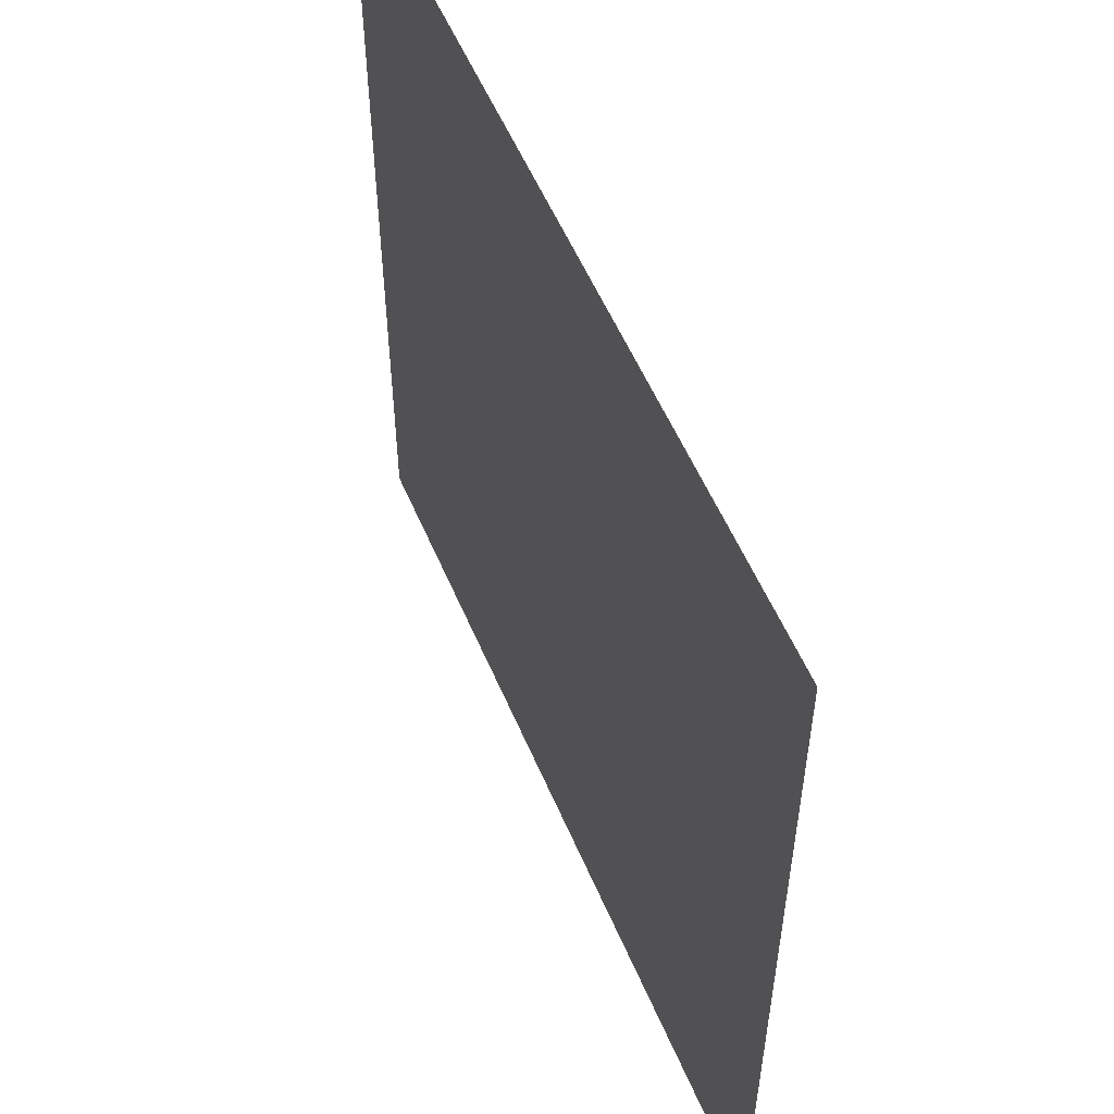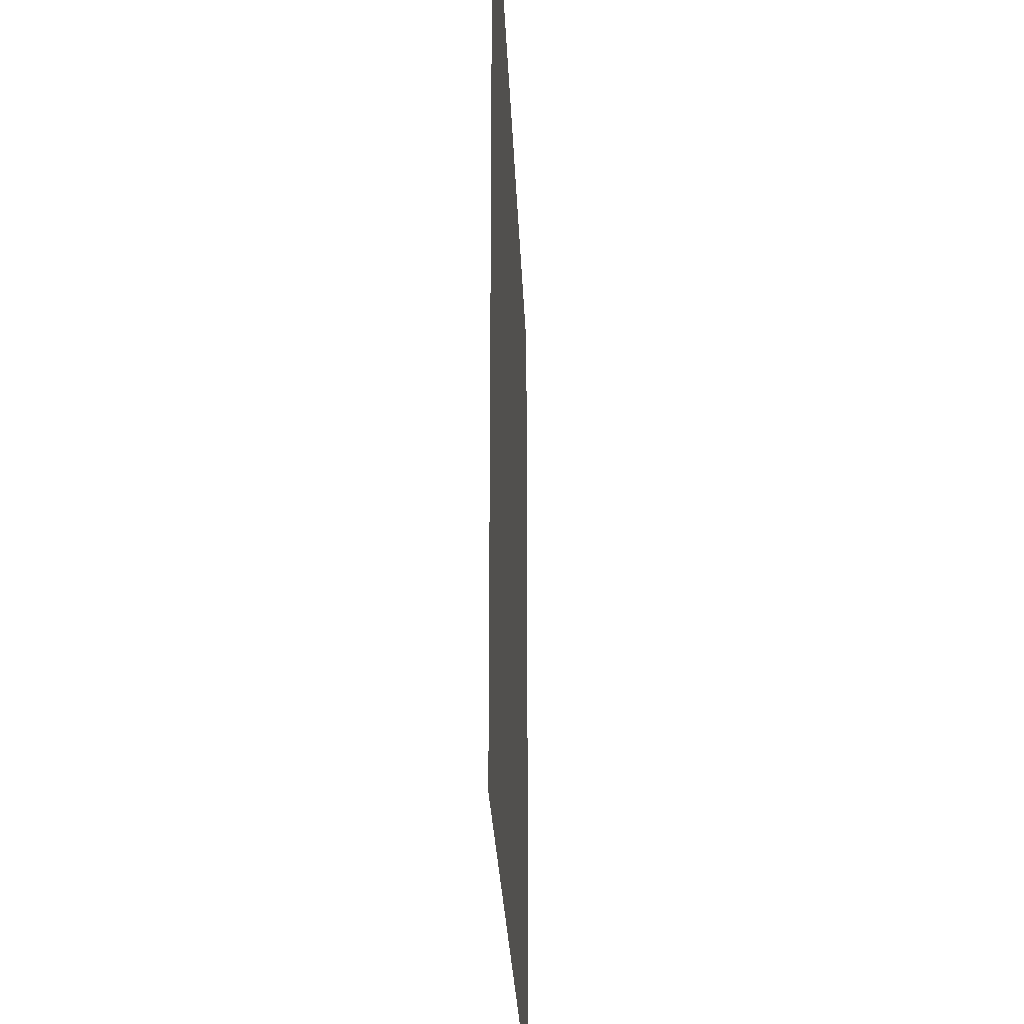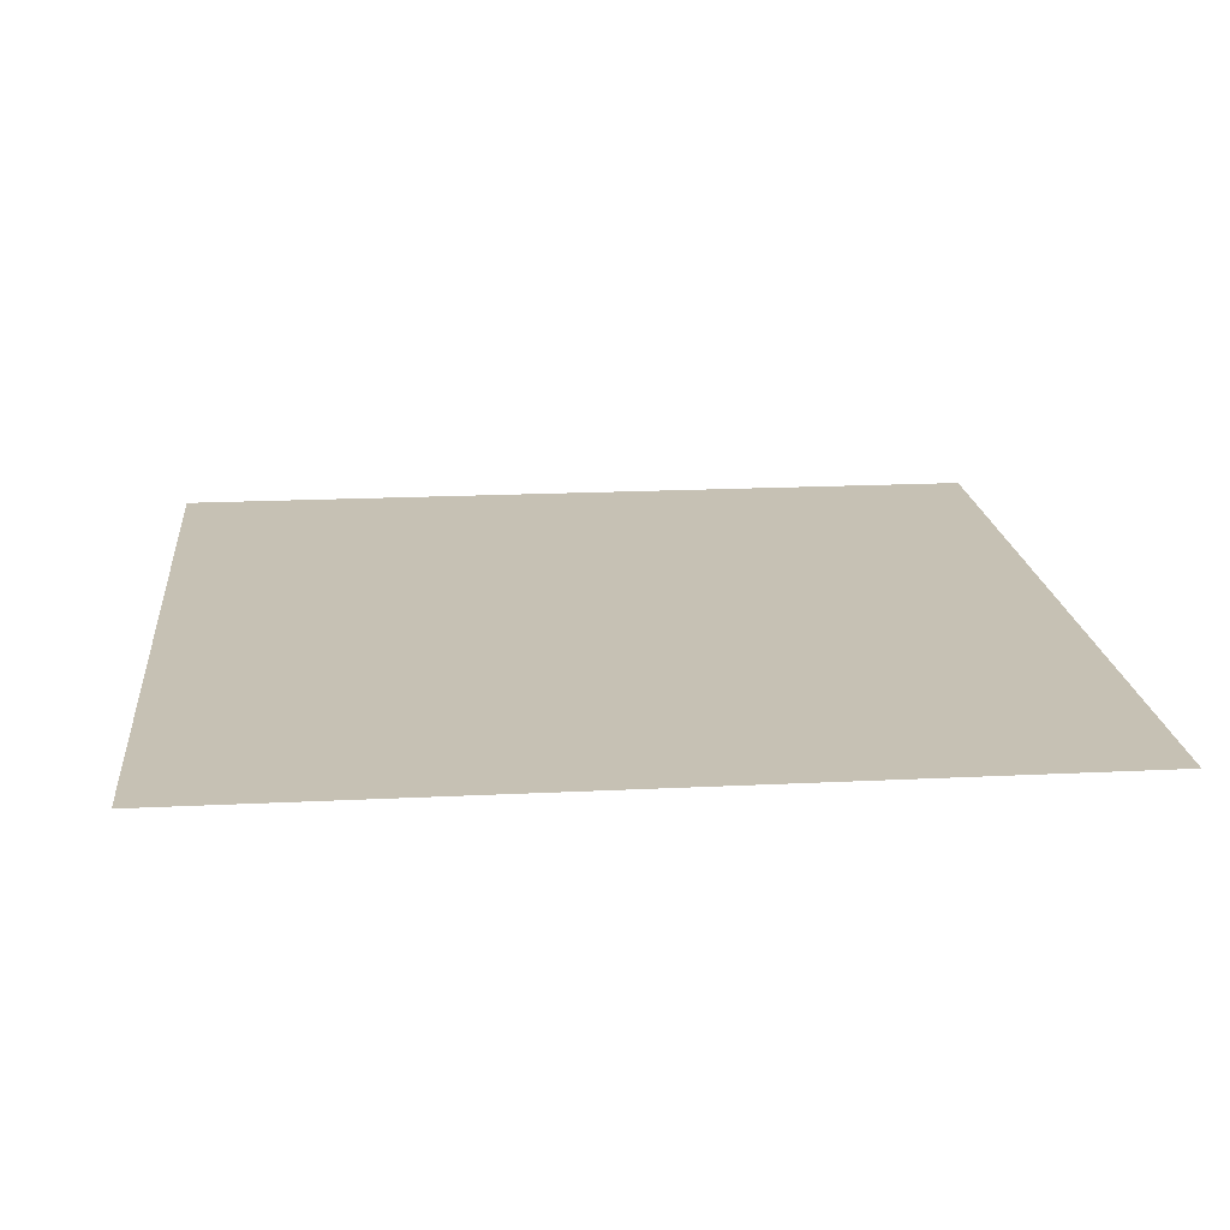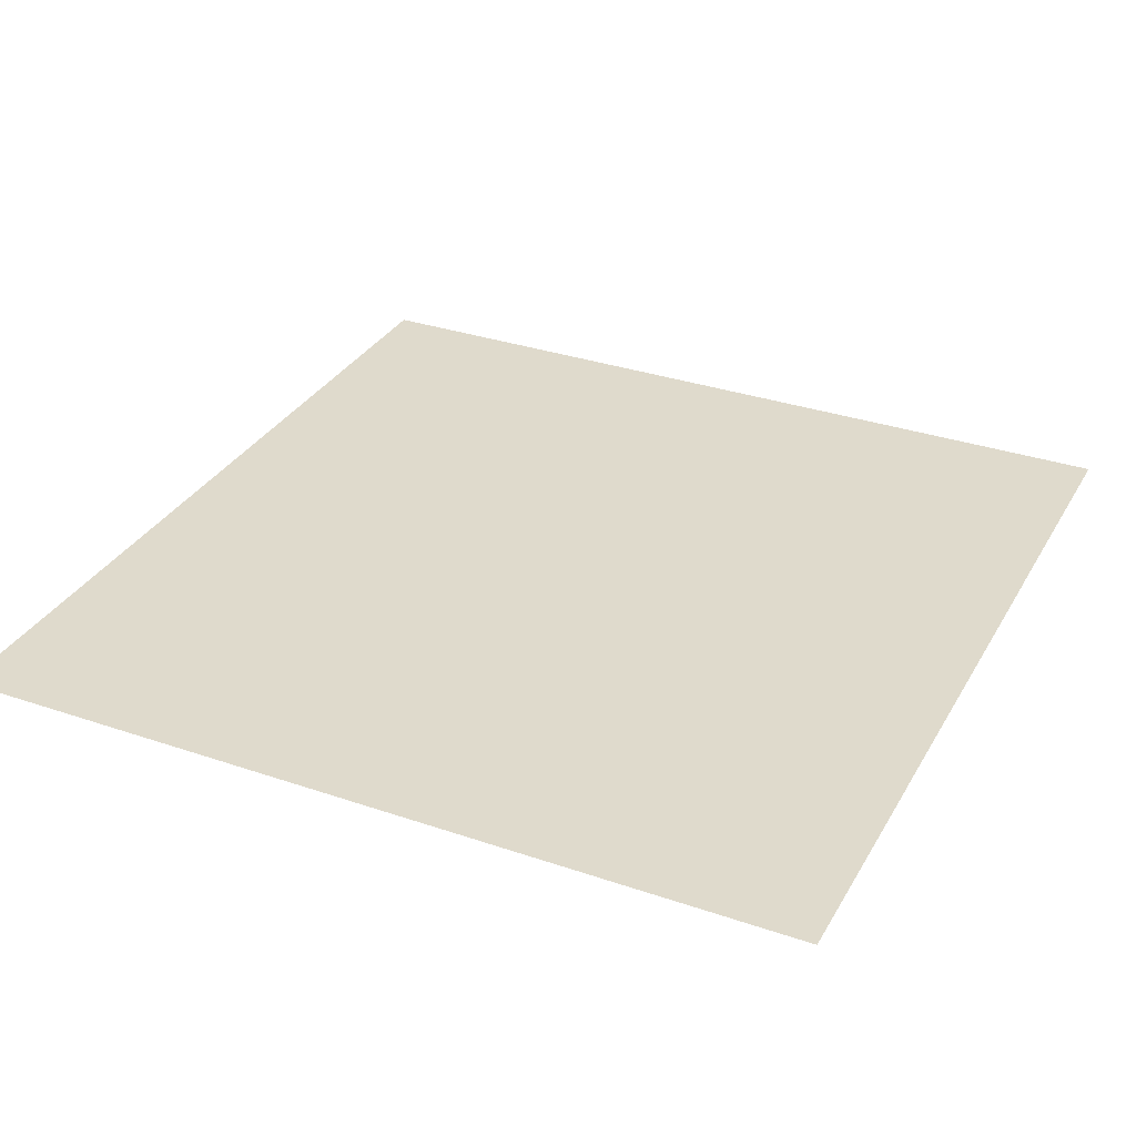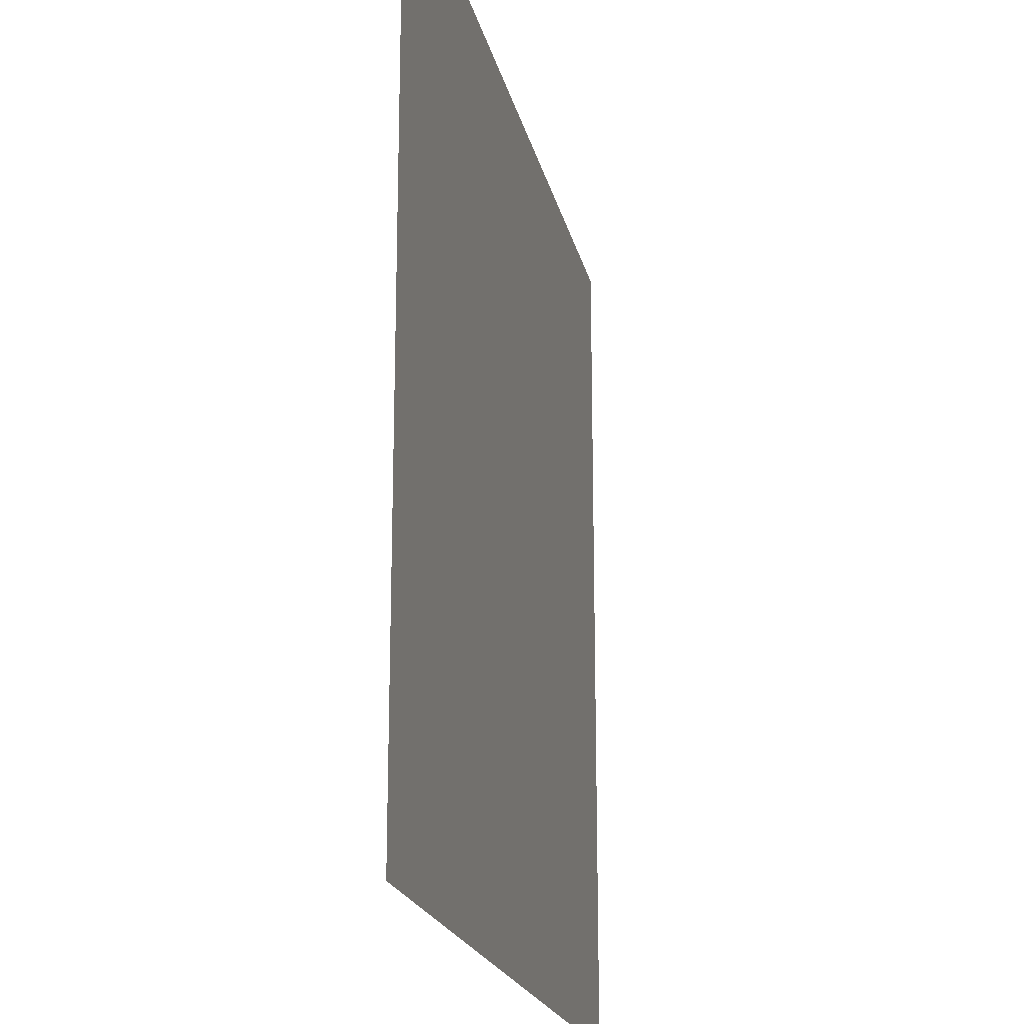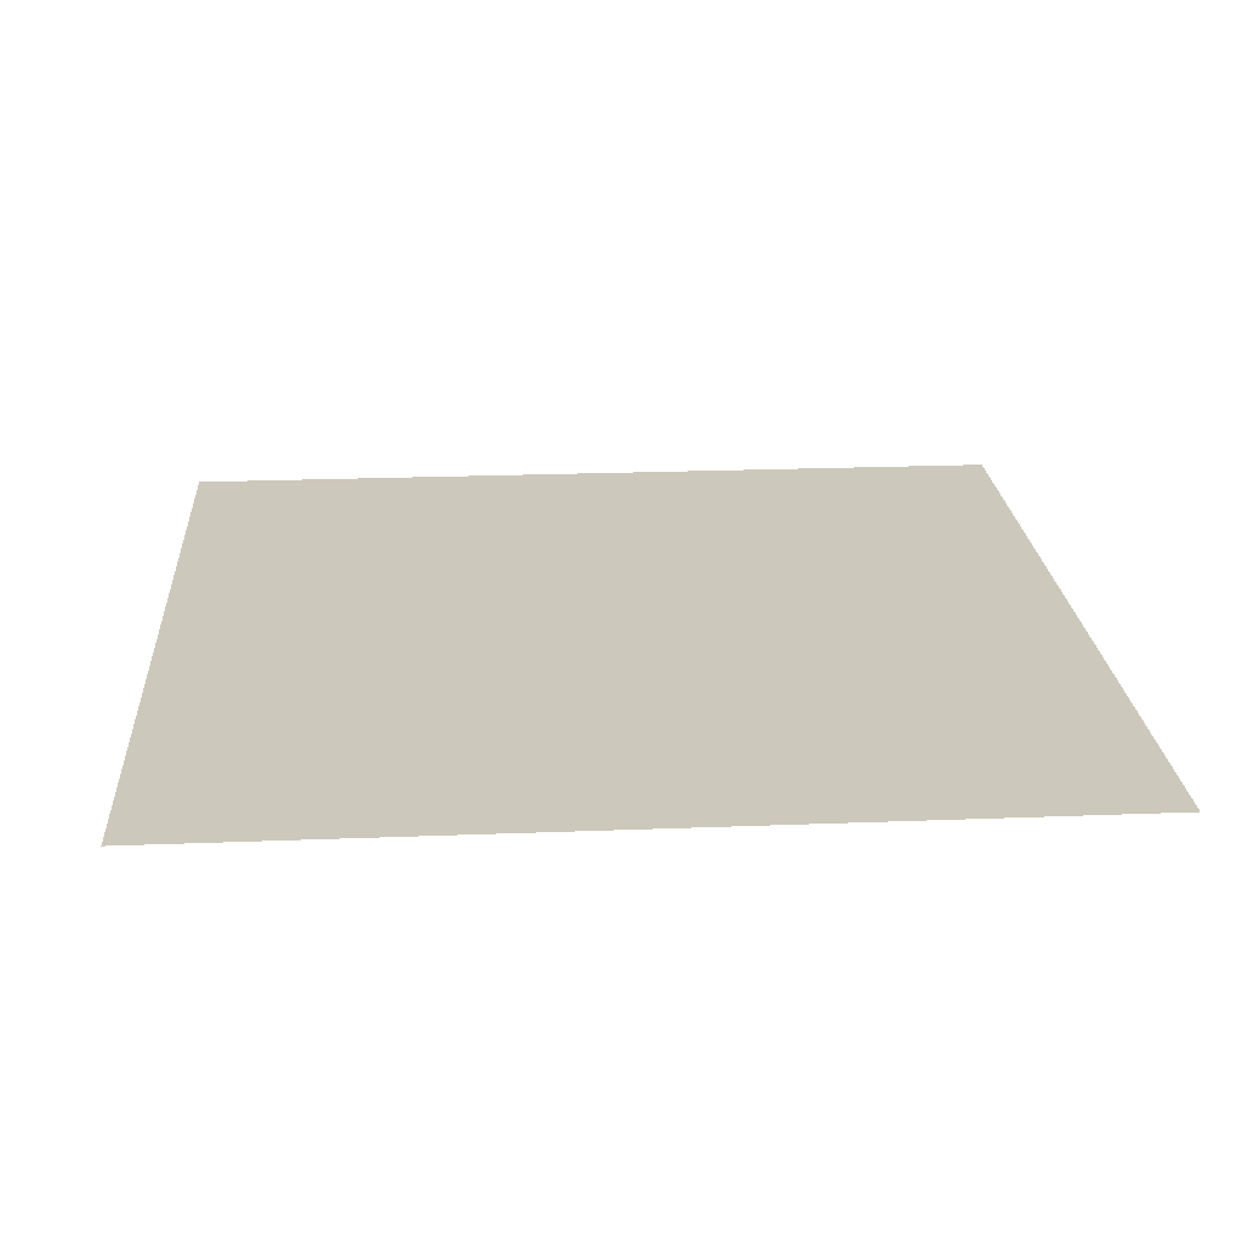
<metadata>
{"format":"obj","ext":"obj","renderer":"f3d","projection":"perspective","resolution":1024,"background":"white","views":[{"elev":55.5,"azim":67.2,"up":"+Y"},{"elev":-26.3,"azim":-87.8,"up":"+Y"},{"elev":18.5,"azim":-95.5,"up":"+Z"},{"elev":32.4,"azim":115.5,"up":"+Z"},{"elev":-19.8,"azim":-78.0,"up":"+Y"},{"elev":22.2,"azim":176.1,"up":"+Z"}]}
</metadata>
<code>
o Screen
v 0 -1 0
v 1 -1 0
v 0 0 0
v 1 0 0
f 1 2 4 3

</code>
